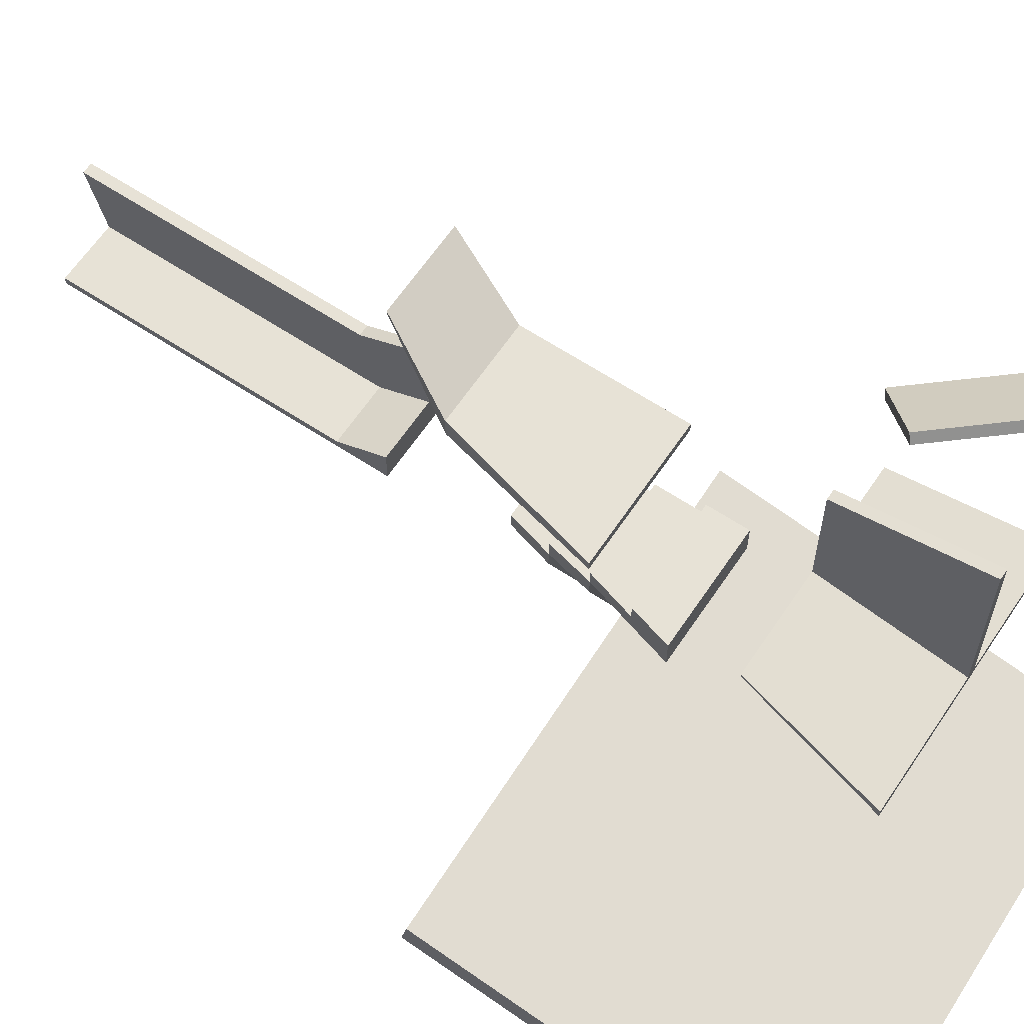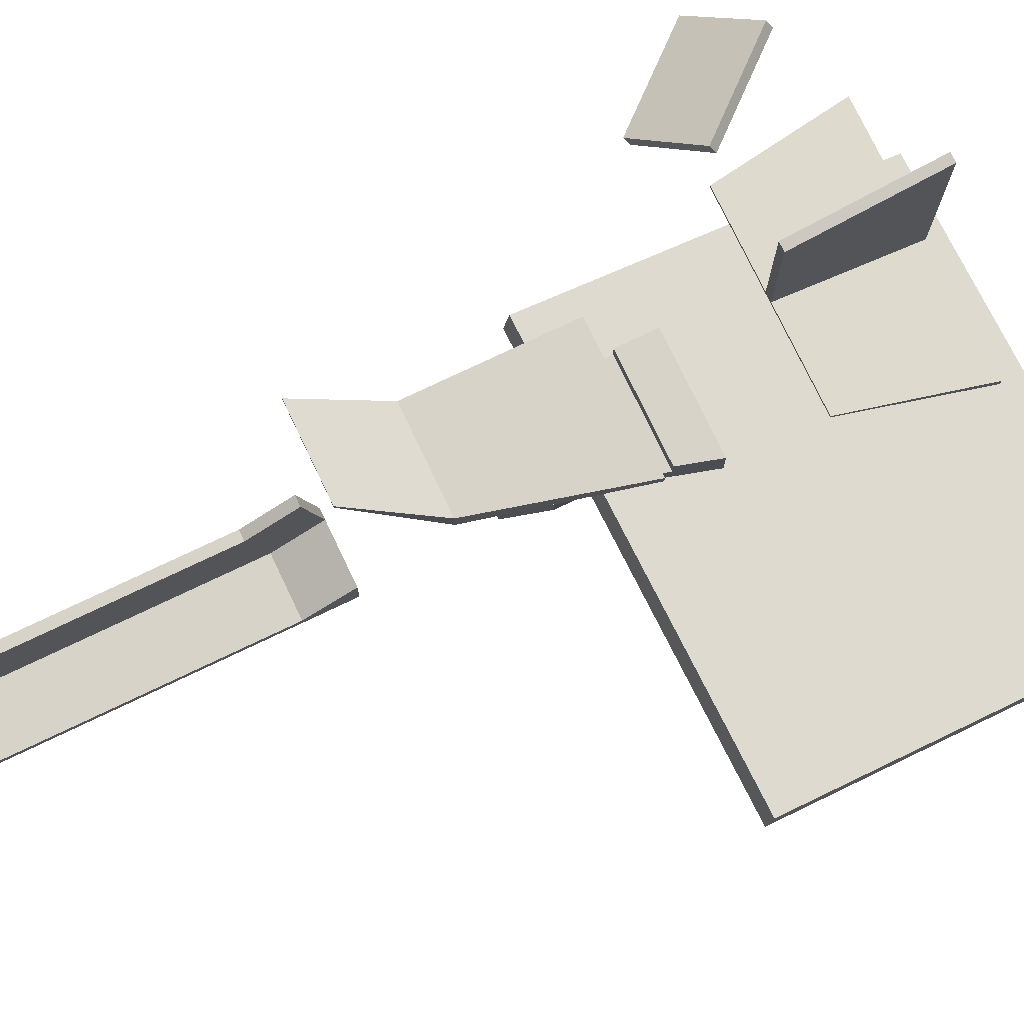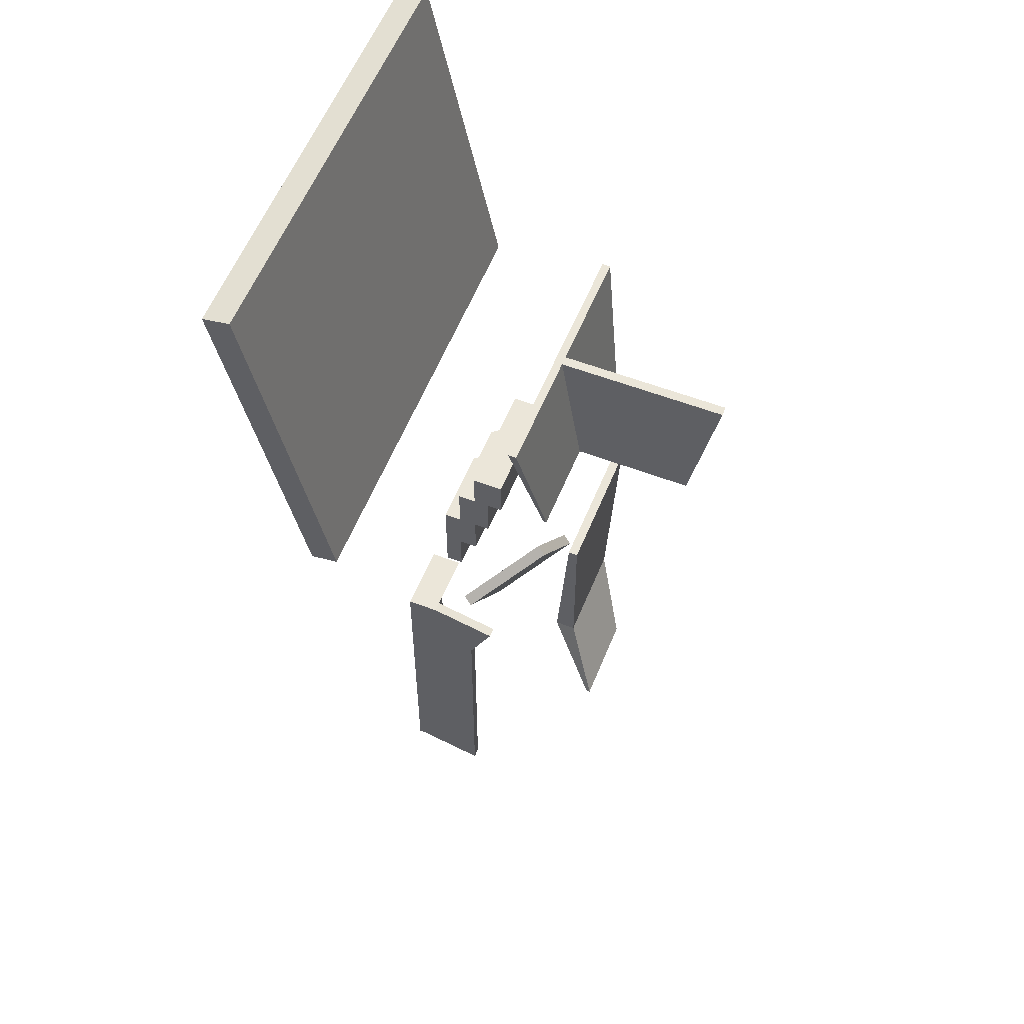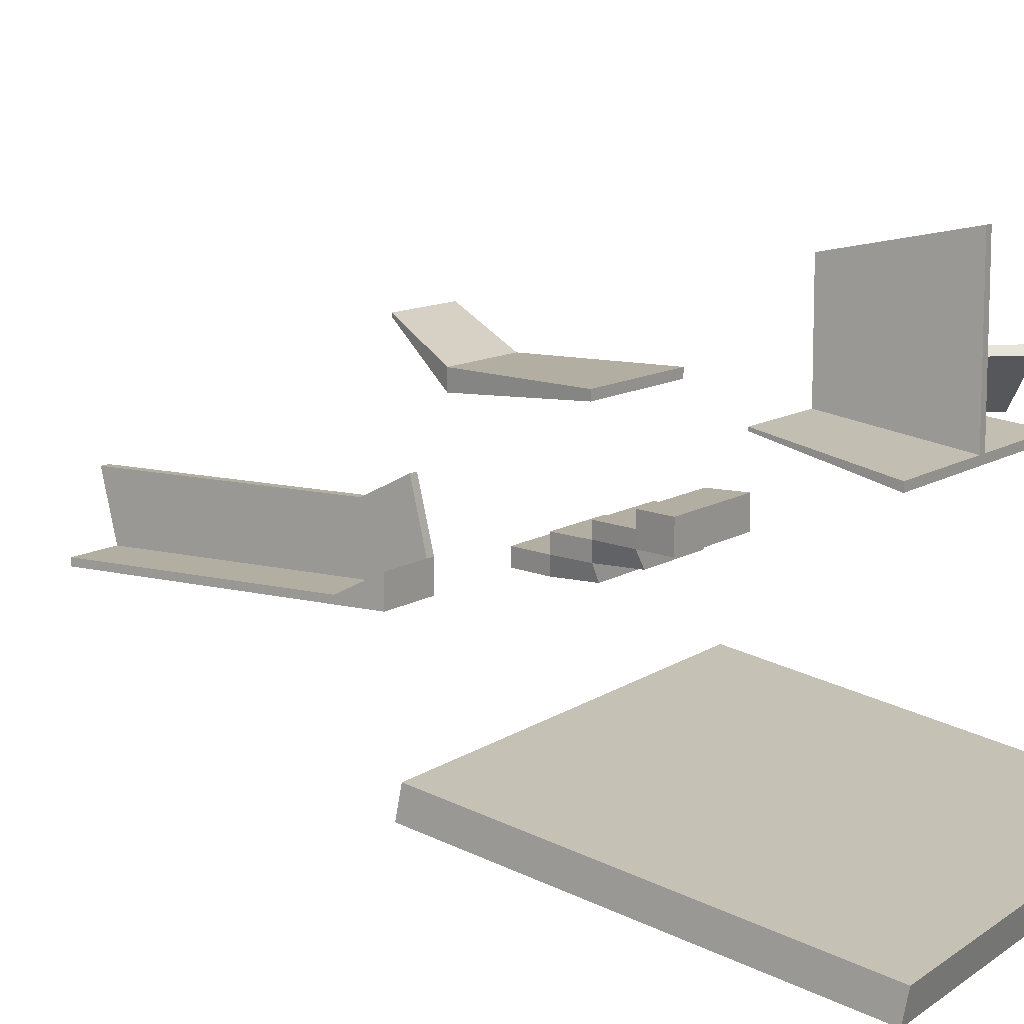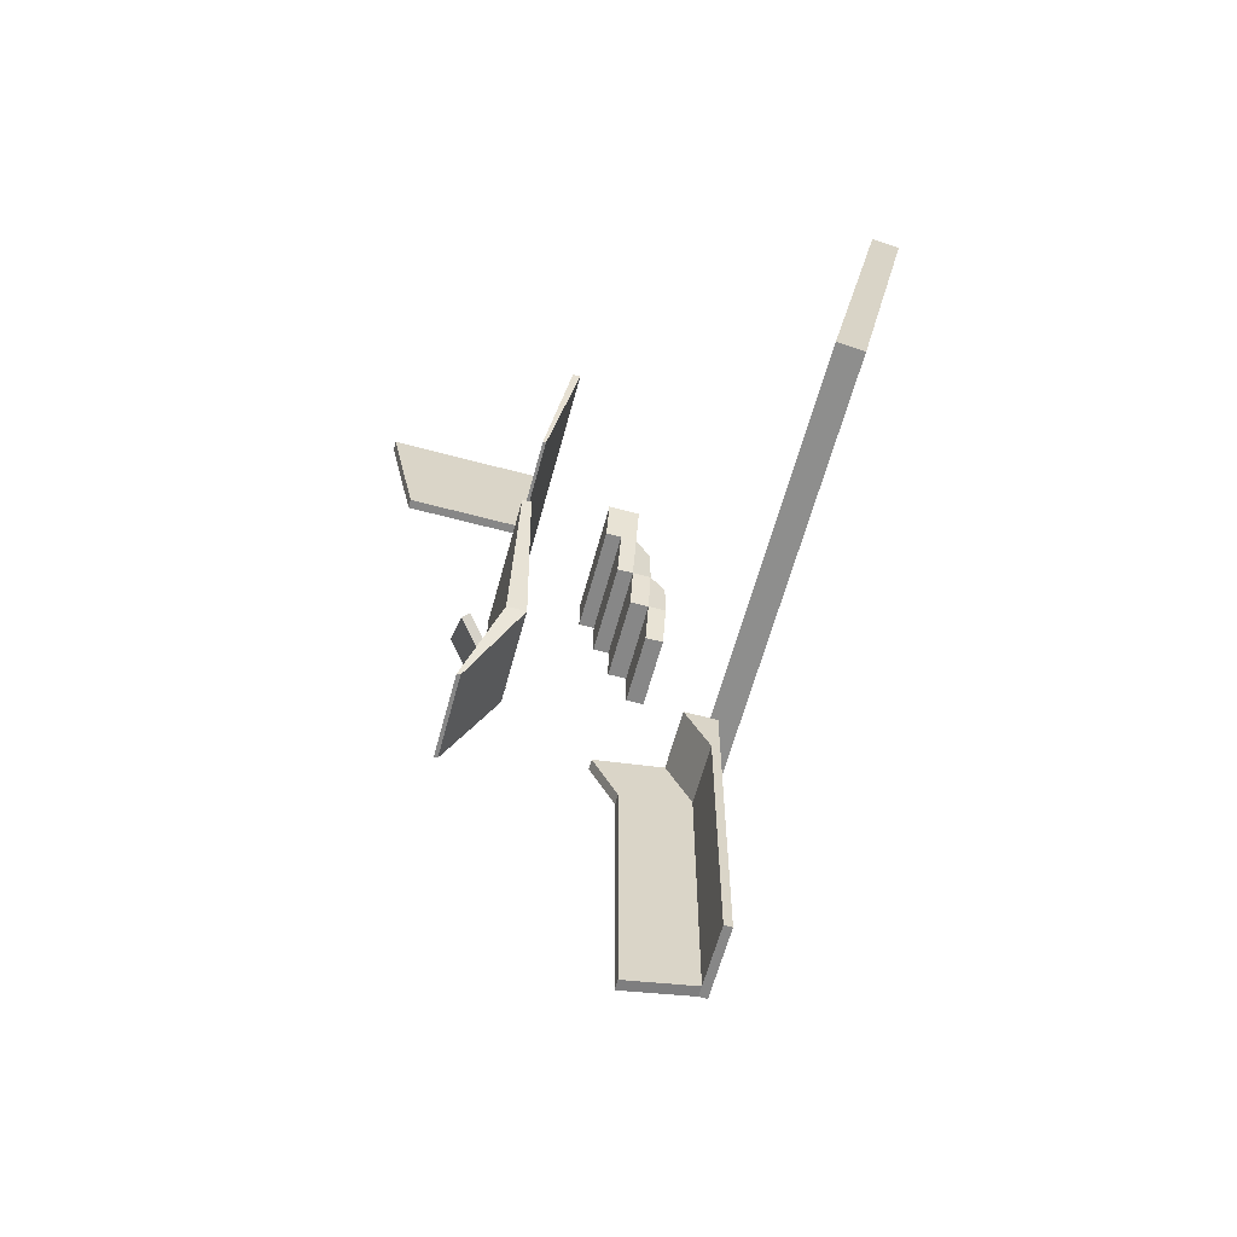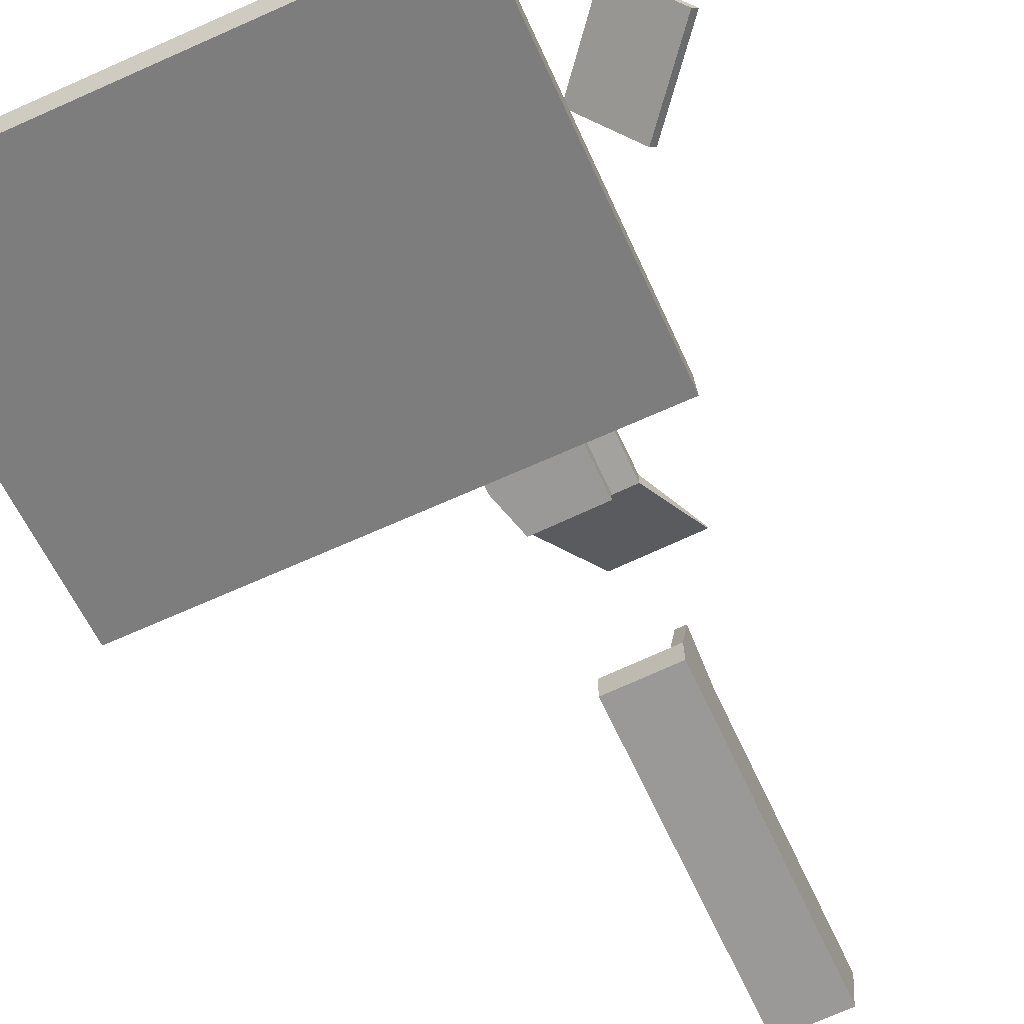
<metadata>
{"format":"obj","ext":"obj","renderer":"f3d","projection":"perspective","resolution":1024,"background":"white","views":[{"elev":63.1,"azim":-56.2,"up":"+Y"},{"elev":75.9,"azim":-115.5,"up":"+Y"},{"elev":56.3,"azim":111.9,"up":"+Z"},{"elev":10.8,"azim":-57.3,"up":"+Y"},{"elev":-62.6,"azim":-105.2,"up":"+Z"},{"elev":-69.0,"azim":25.2,"up":"+Y"}]}
</metadata>
<code>
o Cube.002
v -1.092 9.819 42.55
v -1.092 21.36 42.55
v -1.092 11.64 33.56
v -1.092 19.57 33.56
v -0.473 9.819 42.55
v -0.473 21.36 42.55
v -0.473 11.64 33.56
v -0.473 19.57 33.56
v -1.092 10.36 42.55
v -1.092 11.85 33.56
v -0.473 11.85 33.56
v -0.473 10.36 42.55
v -1.092 20.4 42.55
v -1.092 18.89 33.56
v -0.473 18.89 33.56
v -0.473 20.4 42.55
v 5.818 11.85 33.56
v 5.818 11.64 33.56
v 7.572 9.819 42.55
v 7.572 10.36 42.55
v -7.702 11.64 33.56
v -9.457 9.819 42.55
v -7.702 11.85 33.56
v -9.457 10.36 42.55
v -0.473 11.85 33.56
v -0.473 10.36 42.55
v 5.818 11.85 33.56
v 7.572 10.36 42.55
f 13 2 4 14
f 14 4 8 15
f 15 8 6 16
f 16 6 2 13
f 3 7 5 1
f 8 4 2 6
f 5 12 9 1
f 7 11 17 18
f 3 10 11 7
f 3 1 22 21
f 12 16 13 9
f 11 15 16 12
f 10 14 15 11
f 9 13 14 10
f 18 17 20 19
f 11 12 26 25
f 12 5 19 20
f 5 7 18 19
f 22 24 23 21
f 10 3 21 23
f 1 9 24 22
f 9 10 23 24
f 25 26 28 27
f 20 17 27 28
f 12 20 28 26
f 17 11 25 27
o Cube.001
v 11.58 13.49 39.88
v 11.91 14.02 39.61
v 6.736 13.49 34.26
v 7.059 14.03 33.98
v 15.06 9.853 36.89
v 15.38 10.39 36.61
v 10.21 9.857 31.26
v 10.53 10.39 30.99
v 11.91 14.02 39.61
v 7.059 14.03 33.98
v 10.53 10.39 30.99
v 15.38 10.39 36.61
v 11.91 14.02 39.61
v 7.059 14.03 33.98
v 10.53 10.39 30.99
v 15.38 10.39 36.61
v 11.91 14.02 39.61
v 7.059 14.03 33.98
v 10.53 10.39 30.99
v 15.38 10.39 36.61
f 29 30 32 31
f 31 32 36 35
f 35 36 34 33
f 33 34 30 29
f 31 35 33 29
f 32 30 37 38
f 37 40 44 41
f 30 34 40 37
f 36 32 38 39
f 34 36 39 40
f 44 43 47 48
f 39 38 42 43
f 40 39 43 44
f 38 37 41 42
f 47 46 45 48
f 42 41 45 46
f 41 44 48 45
f 43 42 46 47
o Cube
v 1 -1 -12.93
v 1 -1 9.097
v -3.087 -1 9.097
v -3.087 -1 -12.93
v 1 -0.4598 -12.93
v 1 1.201 9.097
v -3.087 1.201 9.097
v -3.087 -0.4598 -12.93
v 1 -1 5.762
v -3.087 -1 5.762
v 1 -0.4598 5.762
v -3.087 -0.4598 5.762
v 1 -1 -12.93
v 1 -1 5.762
v 1.703 -1 5.762
v 1.703 -1 9.097
v 1.703 -1 -12.93
v 1.703 -0.4598 -12.93
v 1.703 1.201 9.097
v 1.703 -0.4598 5.762
v 1 4.187 4.669
v 1 5.848 8.003
v 1 4.187 -14.02
v 1.703 4.187 4.669
v 1.703 5.848 8.003
v 1.703 4.187 -14.02
v -4.006 2.379 20.16
v -4.006 3.527 20.16
v -3.216 2.379 17.29
v -3.216 3.527 17.29
v 1.478 2.379 20.16
v 1.478 3.527 20.16
v 1.478 2.379 17.29
v 1.478 3.527 17.29
v -4.006 2.379 23.11
v -4.661 3.527 23.11
v 1.478 3.527 23.11
v 1.478 2.379 23.11
v 1.478 4.731 20.16
v -4.006 4.731 20.16
v 1.478 4.731 23.11
v -4.661 4.731 23.11
v 1.478 3.527 26.17
v -4.661 3.527 26.17
v 1.478 4.731 26.17
v -5.554 4.731 26.17
v 1.478 5.759 23.11
v -4.661 5.759 23.11
v 1.478 5.759 26.17
v -5.554 5.759 26.17
v 1.478 4.731 28.81
v -6.308 4.731 28.81
v 1.478 5.759 28.81
v -6.308 5.759 28.81
v 1.478 6.775 26.17
v -5.554 6.775 26.17
v 1.478 6.775 28.81
v -6.308 6.775 28.81
v -22.52 -10.4 49.18
v -22.52 -8.436 49.57
v -23.1 -5.361 23.73
v -23.1 -3.399 24.12
v 8.939 -10.23 48.5
v 8.937 -8.266 48.89
v 8.364 -5.191 23.05
v 8.362 -3.229 23.44
v -7.221 12.24 24.52
v -7.221 12.86 24.52
v -4.61 11.53 14.27
v -4.61 12.86 14.27
v 2.037 12.24 24.52
v 2.037 12.86 24.52
v 2.037 11.53 14.27
v 2.037 12.86 14.27
v -2.059 15.08 9.057
v -2.059 14.83 9.057
v 3.969 14.83 9.057
v 3.969 15.08 9.057
f 57 50 51 58
f 59 60 55 54
f 57 49 65 63
f 50 54 55 51
f 58 60 56 52
f 53 49 52 56
f 51 55 60 58
f 66 53 71 74
f 53 56 60 59
f 49 57 58 52
f 57 49 61 62
f 63 68 67 64
f 65 66 68 63
f 53 59 69 71
f 54 50 64 67
f 49 53 66 65
f 50 57 63 64
f 71 69 72 74
f 69 70 73 72
f 59 54 70 69
f 68 66 74 72
f 67 68 72 73
f 54 67 73 70
f 75 76 78 77
f 77 78 82 81
f 81 82 80 79
f 80 76 88 87
f 77 81 79 75
f 82 78 76 80
f 86 85 84 83
f 79 80 85 86
f 76 75 83 84
f 75 79 86 83
f 87 88 90 89
f 76 84 90 88
f 85 80 87 89
f 85 89 93 91
f 92 91 93 94
f 94 93 99 100
f 84 85 91 92
f 90 84 92 94
f 95 96 98 97
f 90 94 98 96
f 89 90 96 95
f 93 89 95 97
f 100 99 101 102
f 93 97 101 99
f 98 94 100 102
f 98 102 106 104
f 103 104 106 105
f 102 101 105 106
f 101 97 103 105
f 97 98 104 103
f 107 108 110 109
f 109 110 114 113
f 113 114 112 111
f 111 112 108 107
f 109 113 111 107
f 114 110 108 112
f 115 116 118 117
f 121 117 124 125
f 121 122 120 119
f 119 120 116 115
f 117 121 119 115
f 122 118 116 120
f 124 123 126 125
f 118 122 126 123
f 117 118 123 124
f 122 121 125 126

</code>
